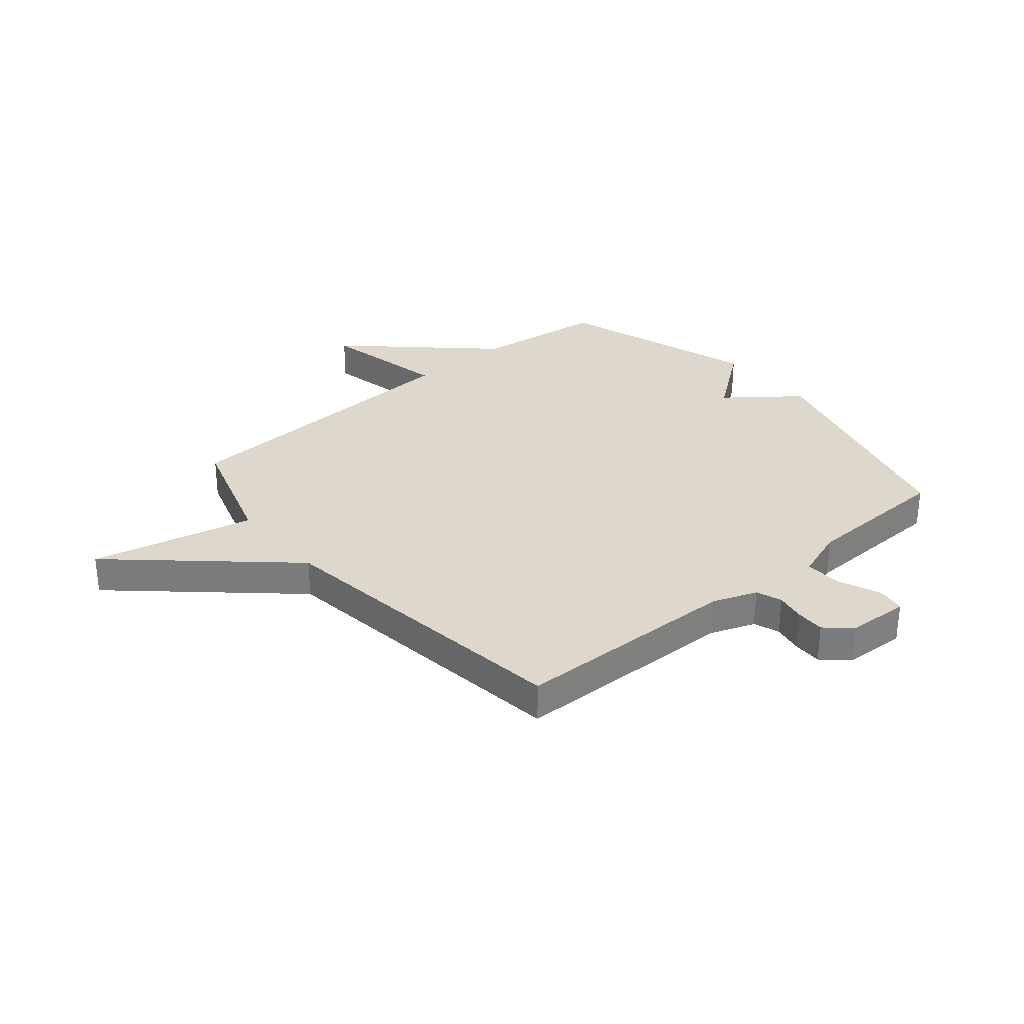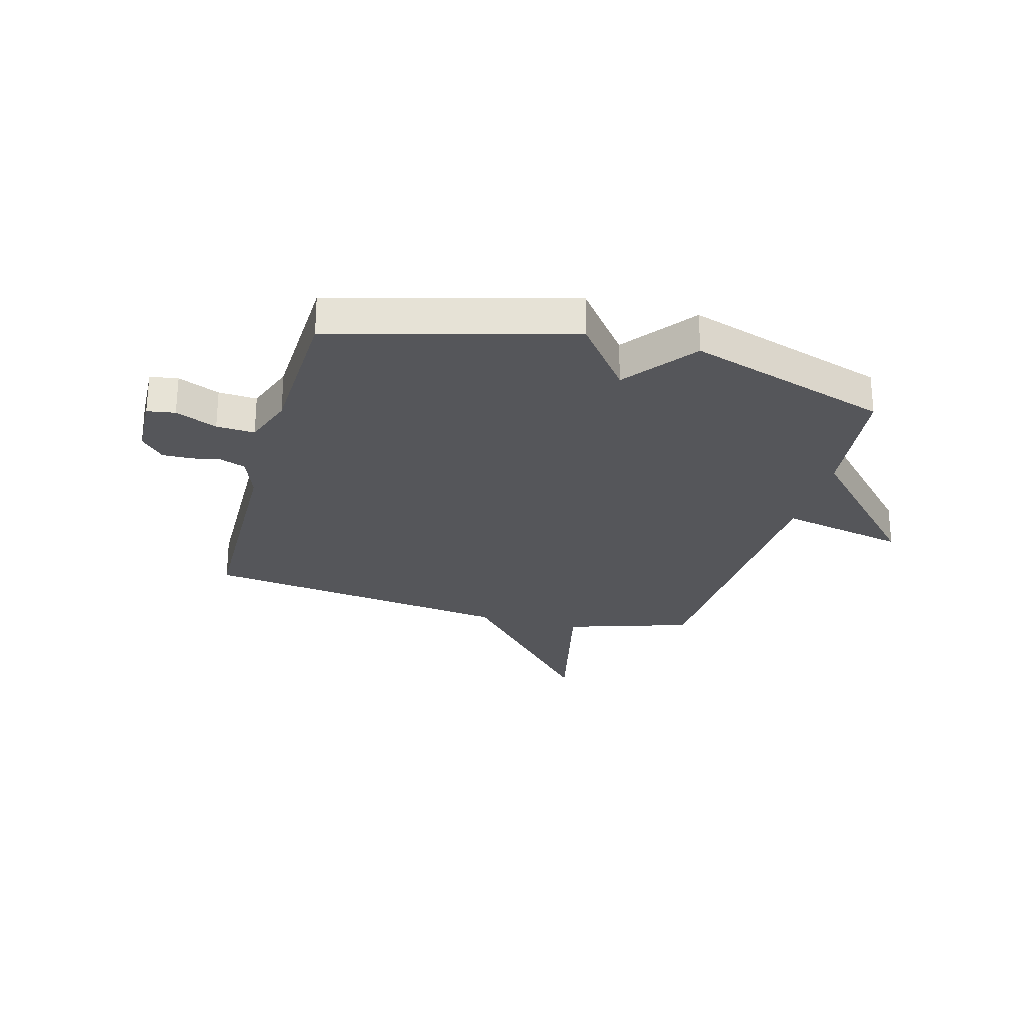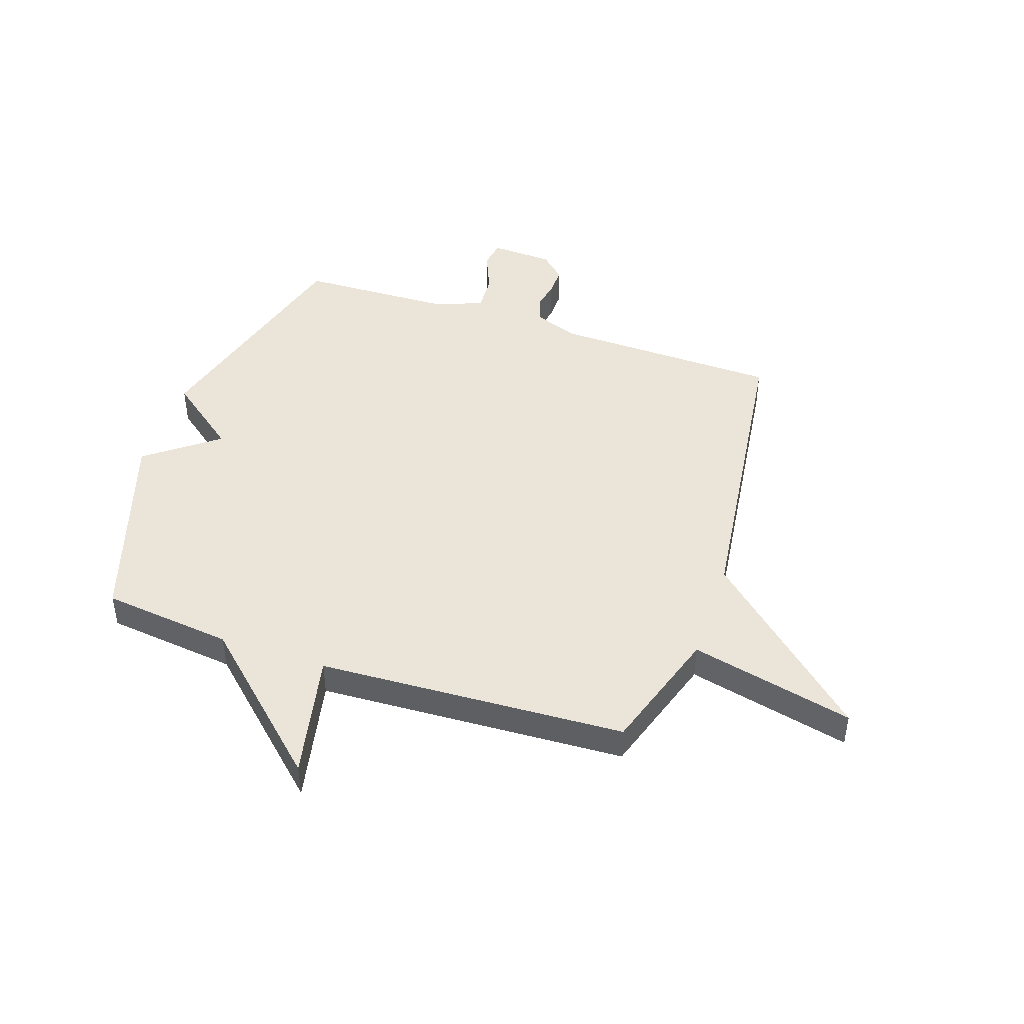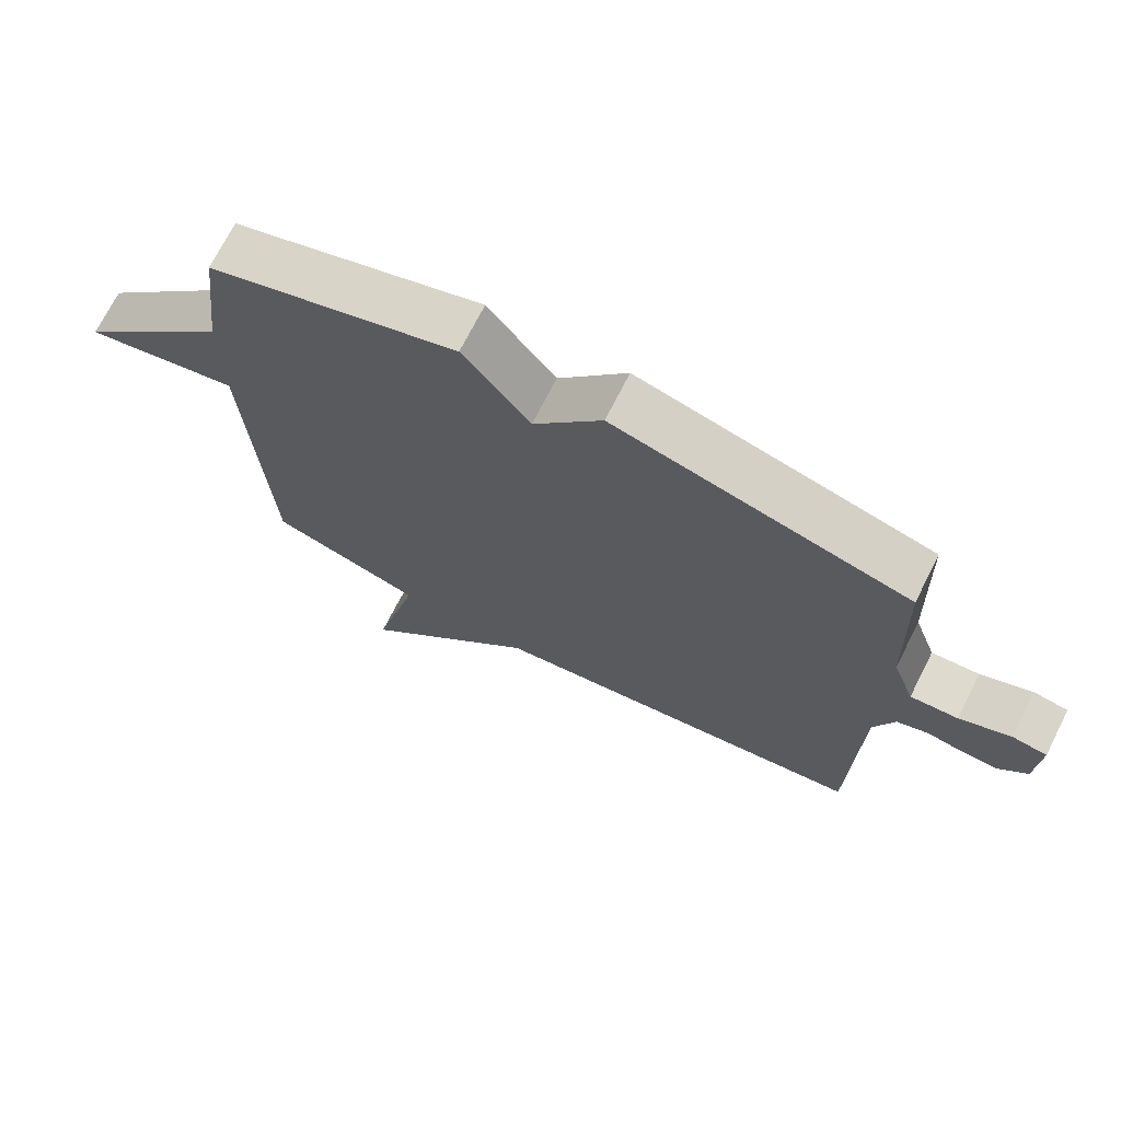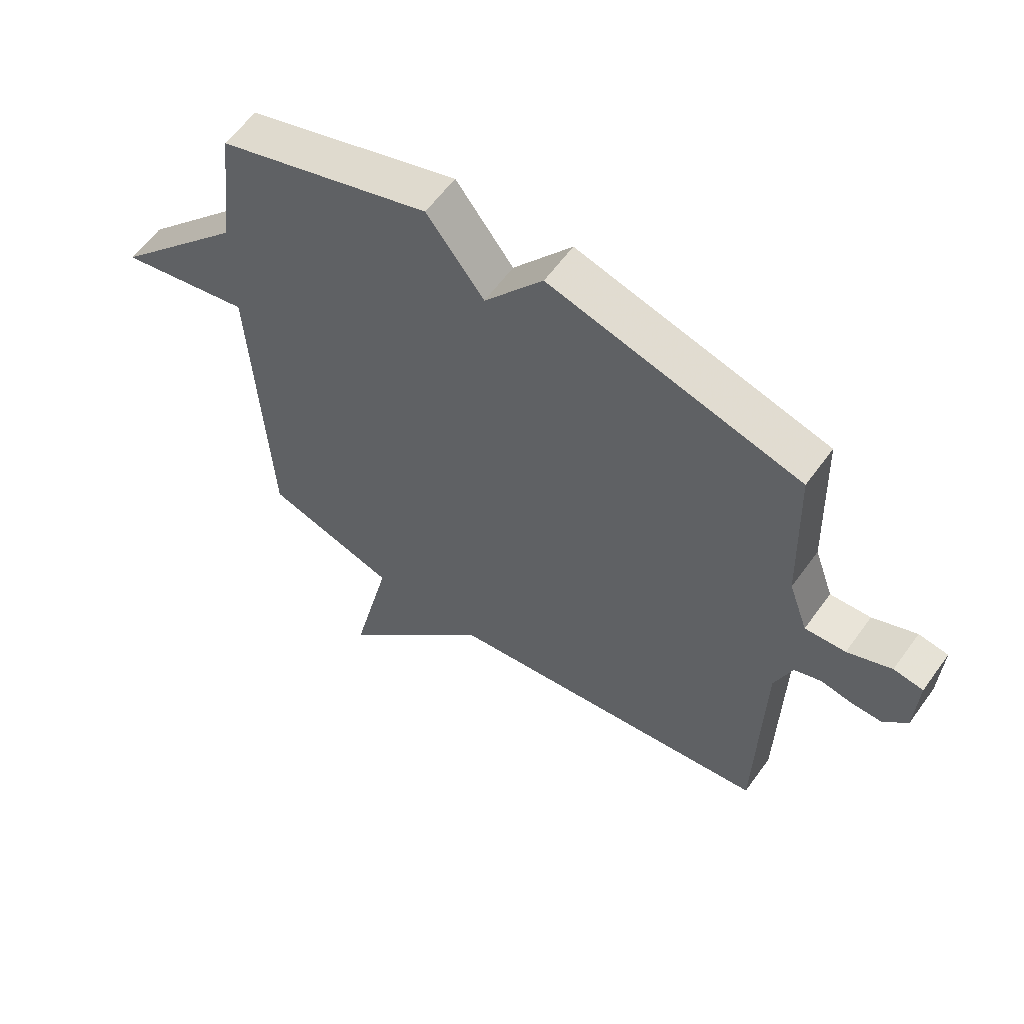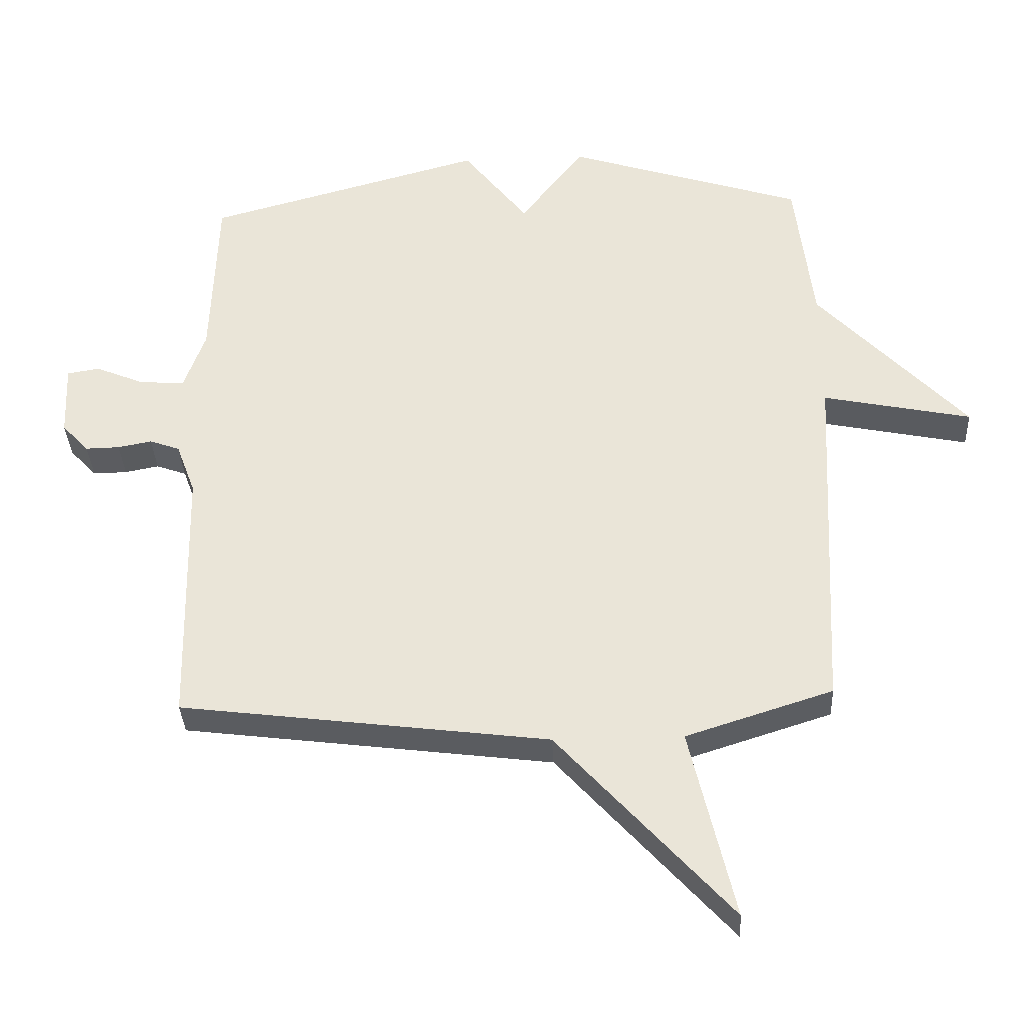
<metadata>
{"format":"obj","ext":"obj","renderer":"f3d","projection":"perspective","resolution":1024,"background":"white","views":[{"elev":31.3,"azim":-130.2,"up":"+Y"},{"elev":-26.1,"azim":-15.4,"up":"+Y"},{"elev":45.1,"azim":108.7,"up":"+Y"},{"elev":71.7,"azim":-153.1,"up":"+Z"},{"elev":59.6,"azim":-144.4,"up":"+Z"},{"elev":-35.1,"azim":2.8,"up":"+Z"}]}
</metadata>
<code>
v 0.5 0.07 0.5
v 0.528 0.07 0.261
v 0.759 0.07 0.013
v 0.528 0.07 0.061
v 0.5 0.07 -0.5
v 0.272 0.07 -0.573
v 0.341 0.07 -0.871
v 0.072 0.07 -0.573
v -0.5 0.07 -0.5
v -0.509 0.07 -0.086
v -0.539 0.07 -0.005
v -0.586 0.07 0.012
v -0.639 0.07 0.002
v -0.692 0.07 0.001
v -0.734 0.07 0.046
v -0.739 0.07 0.161
v -0.688 0.07 0.169
v -0.612 0.07 0.137
v -0.542 0.07 0.133
v -0.509 0.07 0.226
v -0.5 0.07 0.5
v -0.068 0.07 0.618
v 0.033 0.07 0.488
v 0.132 0.07 0.618
v 0.5 0 0.5
v 0.528 0 0.261
v 0.759 0 0.013
v 0.528 0 0.061
v 0.5 0 -0.5
v 0.272 0 -0.573
v 0.341 0 -0.871
v 0.072 0 -0.573
v -0.5 0 -0.5
v -0.509 0 -0.086
v -0.539 0 -0.005
v -0.586 0 0.012
v -0.639 0 0.002
v -0.692 0 0.001
v -0.734 0 0.046
v -0.739 0 0.161
v -0.688 0 0.169
v -0.612 0 0.137
v -0.542 0 0.133
v -0.509 0 0.226
v -0.5 0 0.5
v -0.068 0 0.618
v 0.033 0 0.488
v 0.132 0 0.618
f 23 24 1 2
f 20 21 22 23
f 19 20 23 2
f 16 17 18
f 15 16 18
f 14 15 18
f 13 14 18
f 12 13 18
f 11 12 18 19
f 10 11 19 2
f 8 9 10 2
f 6 7 8
f 6 8 2
f 5 6 2
f 4 5 2
f 2 3 4
f 26 25 48 47
f 47 46 45 44
f 26 47 44 43
f 42 41 40
f 42 40 39
f 42 39 38
f 42 38 37
f 42 37 36
f 43 42 36 35
f 26 43 35 34
f 26 34 33 32
f 32 31 30
f 26 32 30
f 26 30 29
f 26 29 28
f 28 27 26
f 1 25 26 2
f 2 26 27 3
f 3 27 28 4
f 4 28 29 5
f 5 29 30 6
f 6 30 31 7
f 7 31 32 8
f 8 32 33 9
f 9 33 34 10
f 10 34 35 11
f 11 35 36 12
f 12 36 37 13
f 13 37 38 14
f 14 38 39 15
f 15 39 40 16
f 16 40 41 17
f 17 41 42 18
f 18 42 43 19
f 19 43 44 20
f 20 44 45 21
f 21 45 46 22
f 22 46 47 23
f 23 47 48 24
f 24 48 25 1

</code>
